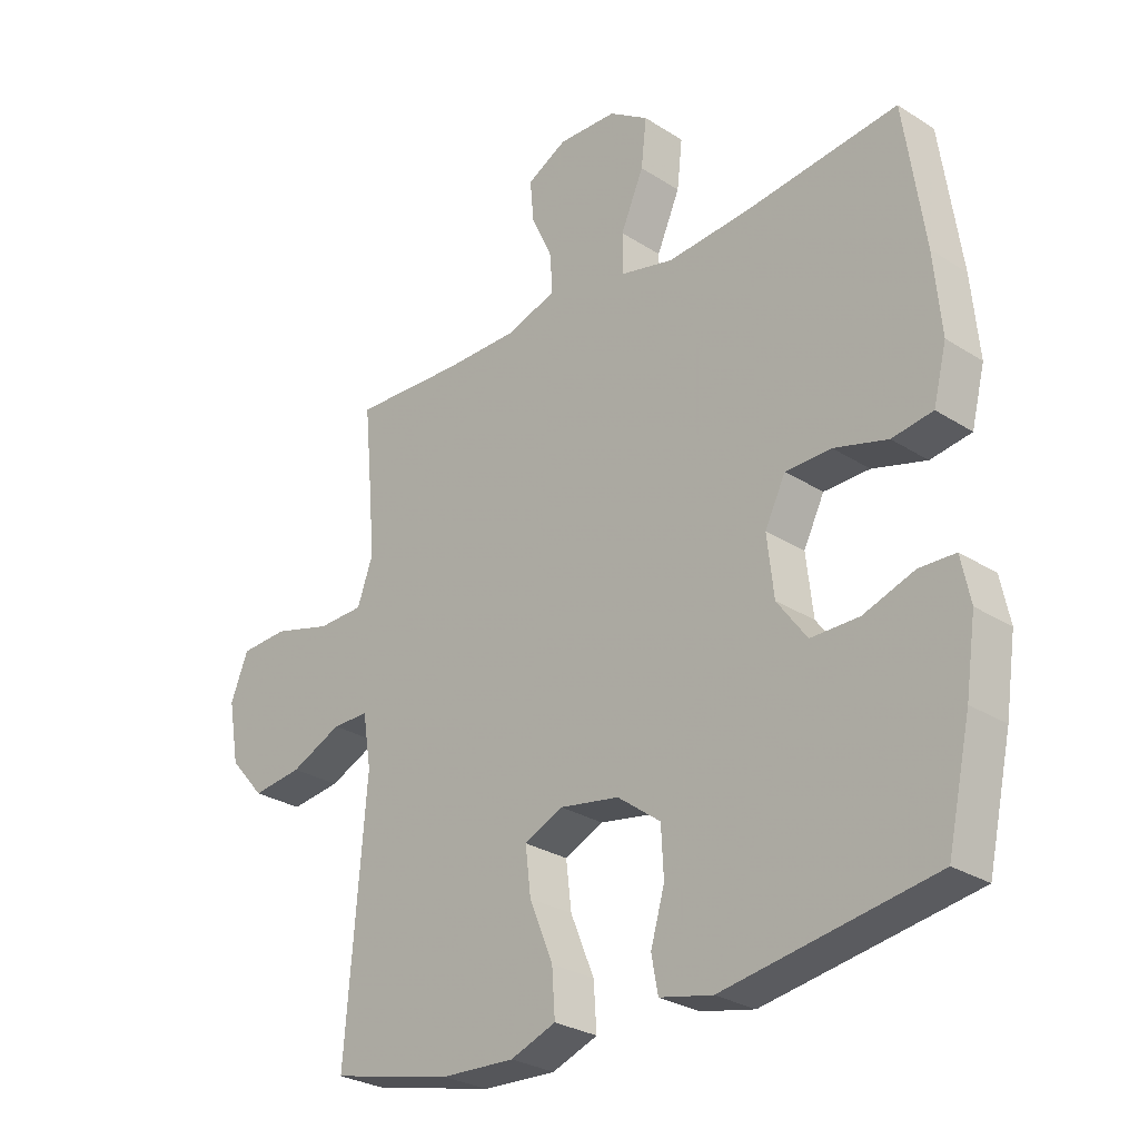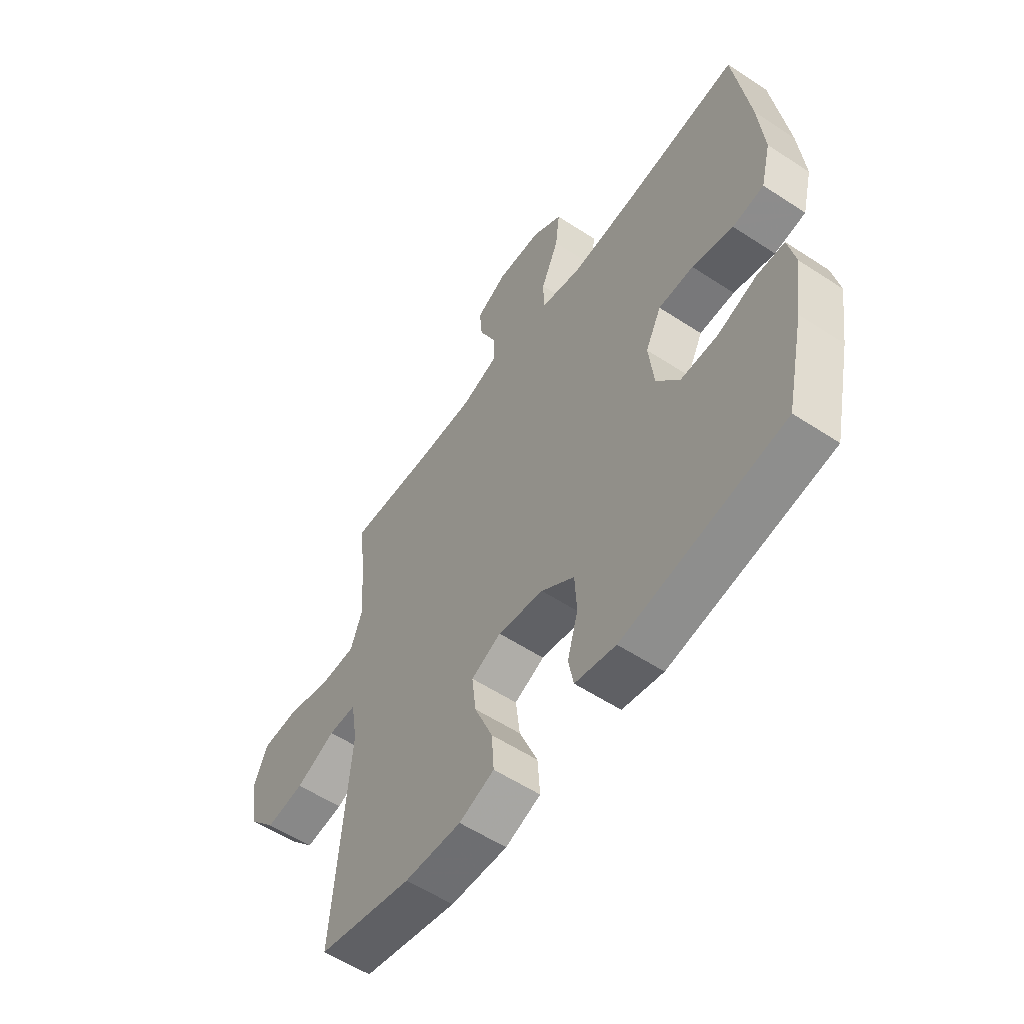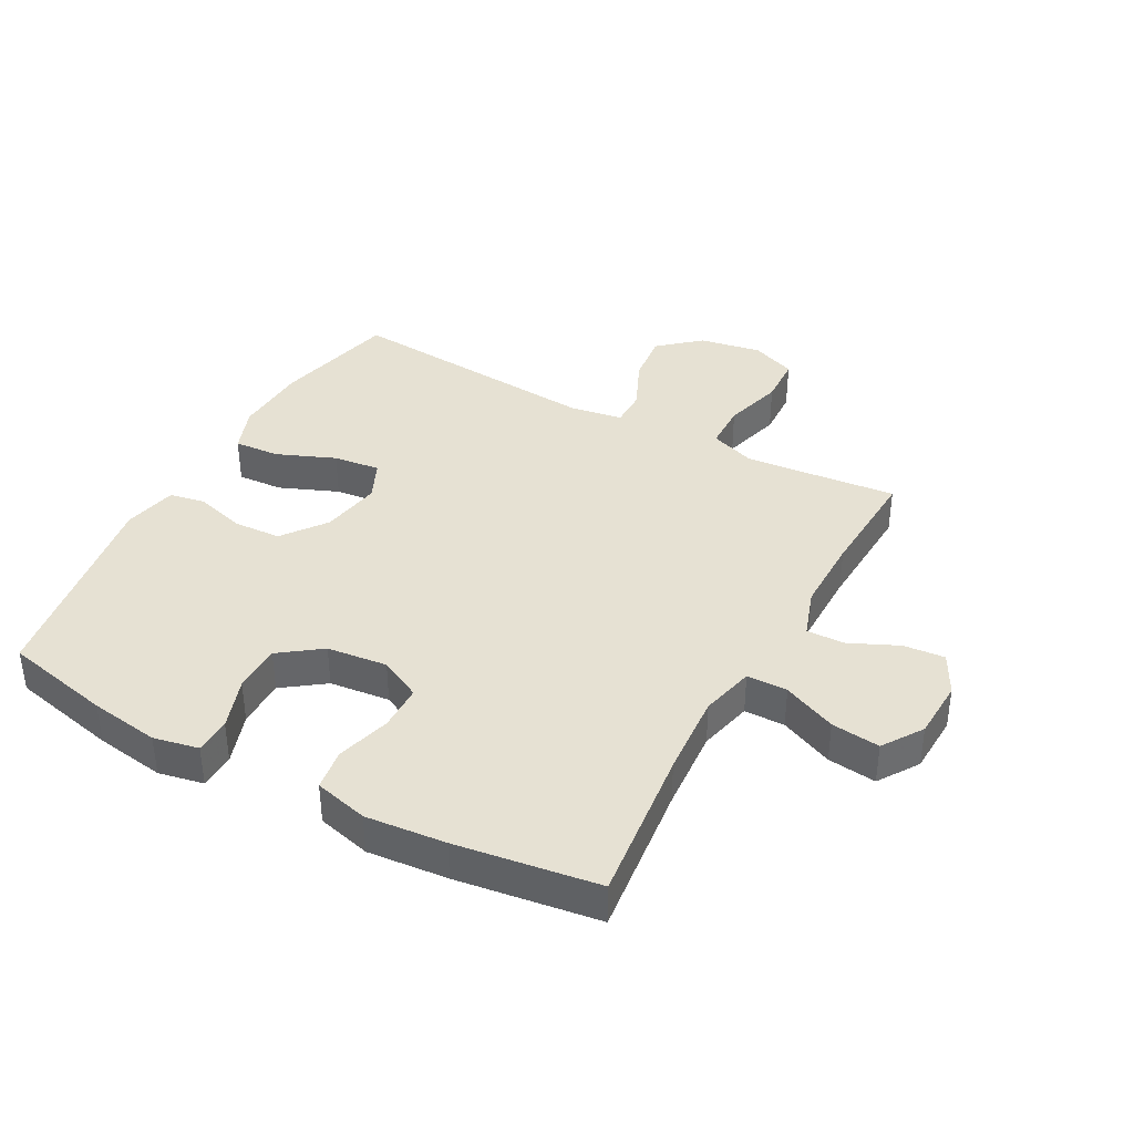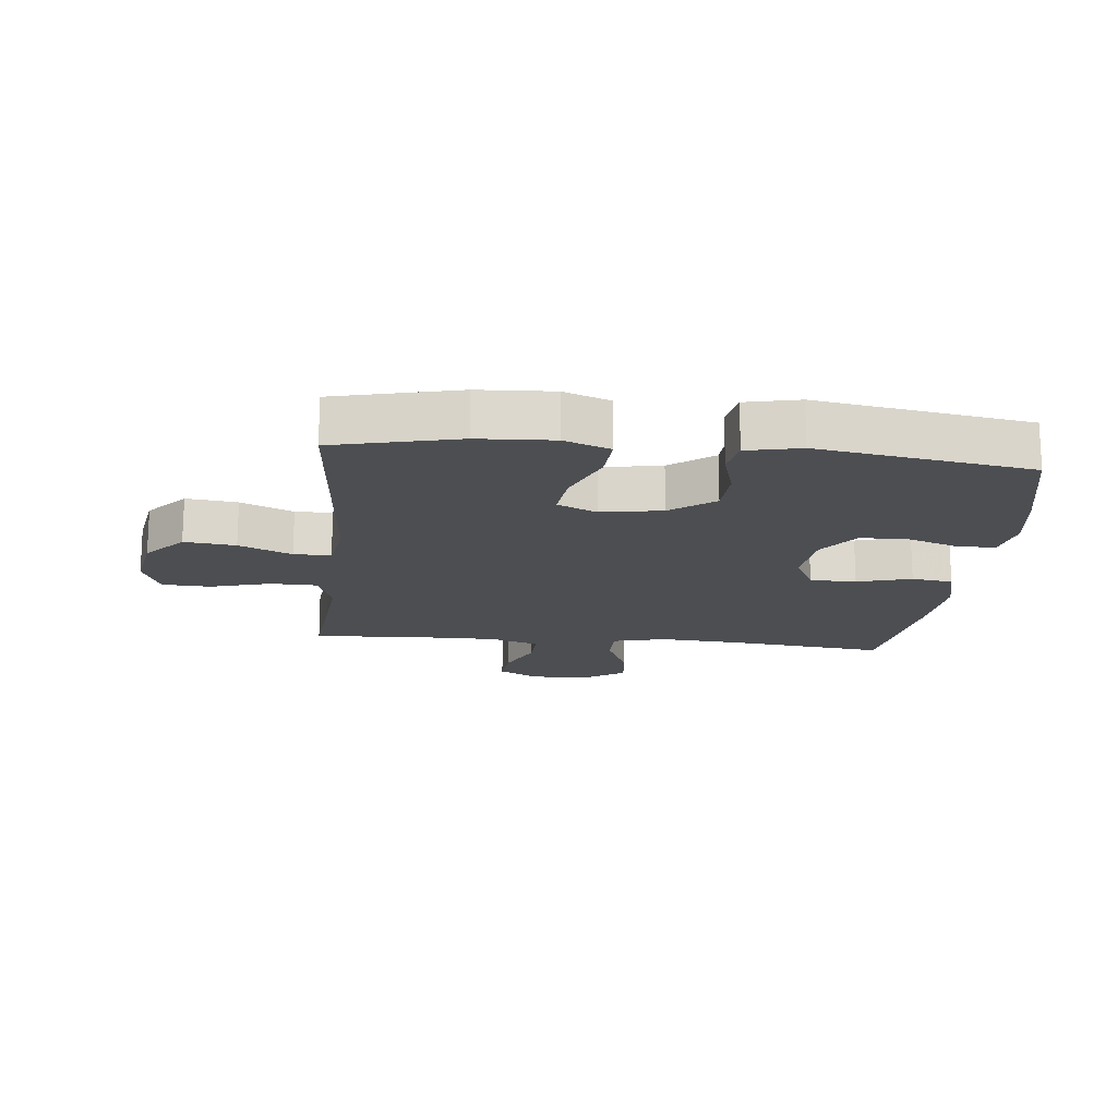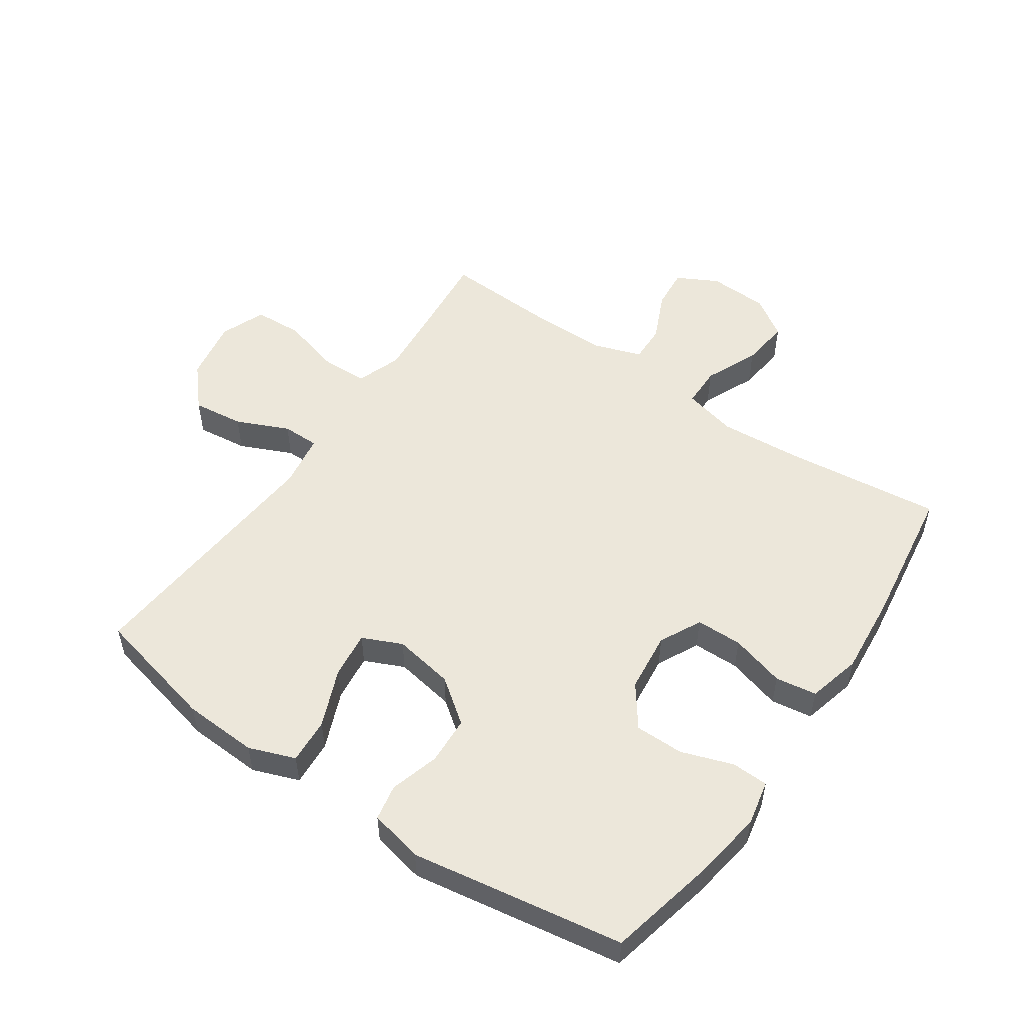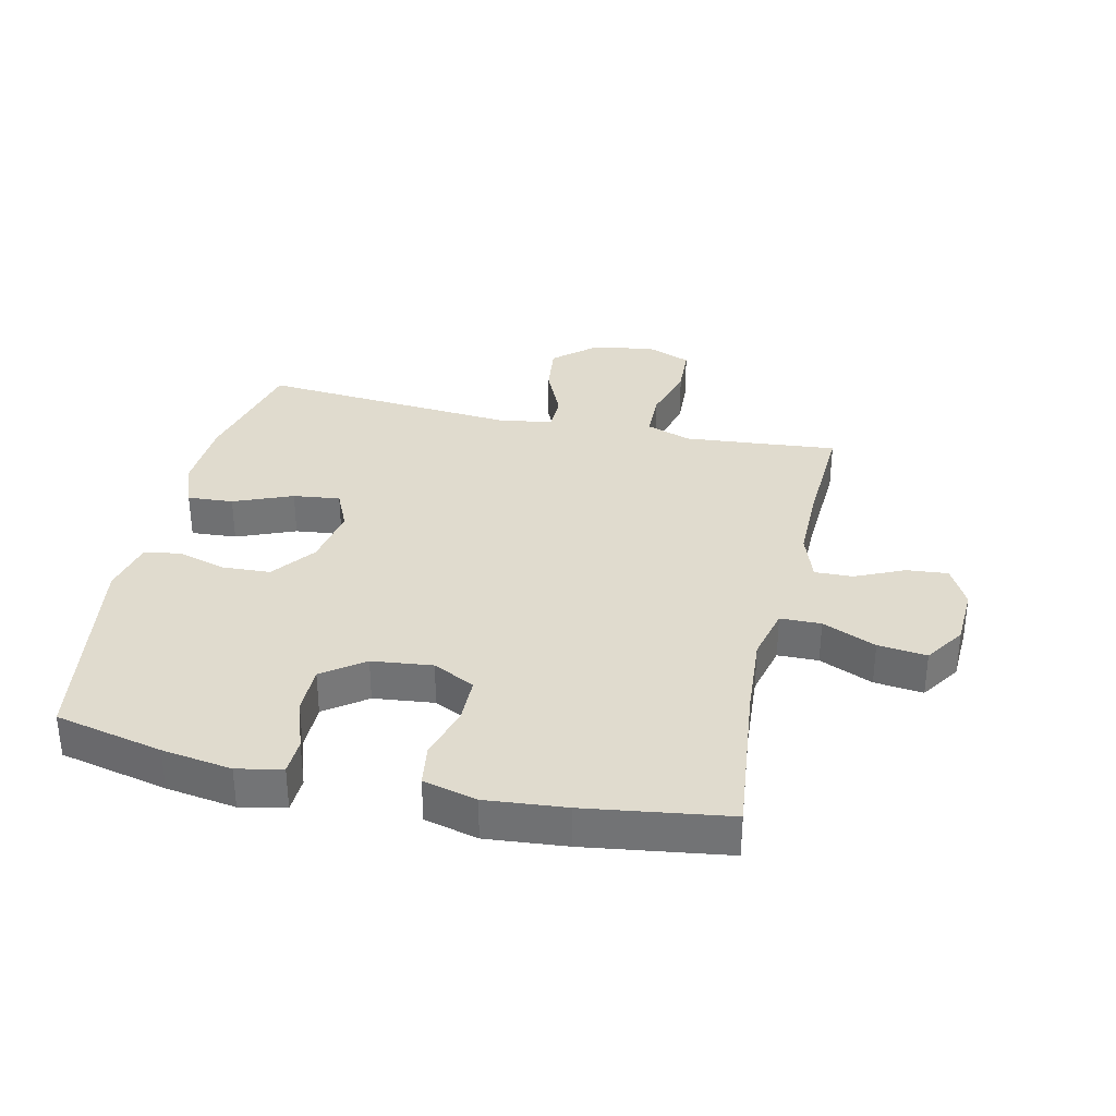
<metadata>
{"format":"obj","ext":"obj","renderer":"f3d","projection":"perspective","resolution":1024,"background":"white","views":[{"elev":-28.0,"azim":-134.1,"up":"+Z"},{"elev":-56.9,"azim":-124.4,"up":"+Z"},{"elev":38.6,"azim":-61.4,"up":"+Y"},{"elev":-16.9,"azim":174.2,"up":"+Y"},{"elev":52.6,"azim":-145.5,"up":"+Y"},{"elev":33.7,"azim":-77.2,"up":"+Y"}]}
</metadata>
<code>
v -0.5 0.07 0.5
v -0.247 0.07 0.471
v -0.112 0.07 0.461
v -0.025 0.07 0.482
v -0.024 0.07 0.548
v -0.062 0.07 0.635
v -0.071 0.07 0.714
v -0.006 0.07 0.757
v 0.091 0.07 0.761
v 0.157 0.07 0.726
v 0.151 0.07 0.659
v 0.115 0.07 0.58
v 0.113 0.07 0.518
v 0.192 0.07 0.491
v 0.316 0.07 0.491
v 0.5 0.07 0.5
v 0.487 0.07 0.365
v 0.477 0.07 0.251
v 0.503 0.07 0.178
v 0.579 0.07 0.176
v 0.676 0.07 0.203
v 0.755 0.07 0.199
v 0.784 0.07 0.126
v 0.766 0.07 0.025
v 0.708 0.07 -0.041
v 0.625 0.07 -0.031
v 0.54 0.07 0.007
v 0.48 0.07 0.007
v 0.466 0.07 -0.08
v 0.5 0.07 -0.5
v 0.299 0.07 -0.547
v 0.178 0.07 -0.553
v 0.103 0.07 -0.525
v 0.108 0.07 -0.451
v 0.147 0.07 -0.356
v 0.156 0.07 -0.28
v 0.092 0.07 -0.251
v -0.006 0.07 -0.268
v -0.077 0.07 -0.321
v -0.081 0.07 -0.399
v -0.058 0.07 -0.479
v -0.069 0.07 -0.537
v -0.156 0.07 -0.556
v -0.5 0.07 -0.5
v -0.539 0.07 -0.325
v -0.556 0.07 -0.212
v -0.541 0.07 -0.139
v -0.482 0.07 -0.137
v -0.398 0.07 -0.166
v -0.319 0.07 -0.166
v -0.27 0.07 -0.099
v -0.259 0.07 -0.001
v -0.293 0.07 0.067
v -0.368 0.07 0.068
v -0.456 0.07 0.043
v -0.523 0.07 0.053
v -0.545 0.07 0.14
v -0.533 0.07 0.27
v -0.5 0 0.5
v -0.247 0 0.471
v -0.112 0 0.461
v -0.025 0 0.482
v -0.024 0 0.548
v -0.062 0 0.635
v -0.071 0 0.714
v -0.006 0 0.757
v 0.091 0 0.761
v 0.157 0 0.726
v 0.151 0 0.659
v 0.115 0 0.58
v 0.113 0 0.518
v 0.192 0 0.491
v 0.316 0 0.491
v 0.5 0 0.5
v 0.487 0 0.365
v 0.477 0 0.251
v 0.503 0 0.178
v 0.579 0 0.176
v 0.676 0 0.203
v 0.755 0 0.199
v 0.784 0 0.126
v 0.766 0 0.025
v 0.708 0 -0.041
v 0.625 0 -0.031
v 0.54 0 0.007
v 0.48 0 0.007
v 0.466 0 -0.08
v 0.5 0 -0.5
v 0.299 0 -0.547
v 0.178 0 -0.553
v 0.103 0 -0.525
v 0.108 0 -0.451
v 0.147 0 -0.356
v 0.156 0 -0.28
v 0.092 0 -0.251
v -0.006 0 -0.268
v -0.077 0 -0.321
v -0.081 0 -0.399
v -0.058 0 -0.479
v -0.069 0 -0.537
v -0.156 0 -0.556
v -0.5 0 -0.5
v -0.539 0 -0.325
v -0.556 0 -0.212
v -0.541 0 -0.139
v -0.482 0 -0.137
v -0.398 0 -0.166
v -0.319 0 -0.166
v -0.27 0 -0.099
v -0.259 0 -0.001
v -0.293 0 0.067
v -0.368 0 0.068
v -0.456 0 0.043
v -0.523 0 0.053
v -0.545 0 0.14
v -0.533 0 0.27
f 57 58 1 2
f 54 55 56 57
f 53 54 57 2
f 52 53 2 3
f 51 52 3 4
f 46 47 48 49
f 46 49 50
f 45 46 50
f 44 45 50
f 43 44 50 51
f 40 41 42 43
f 39 40 43 51
f 32 33 34 35
f 32 35 36
f 29 30 31 32
f 28 29 32 36
f 24 25 26 27
f 24 27 28
f 23 24 28
f 20 21 22 23
f 19 20 23 28
f 18 19 28 36
f 15 16 17
f 14 15 17 18
f 13 14 18 36
f 9 10 11 12
f 9 12 13
f 5 6 7 8
f 4 5 8 9
f 38 39 51 4
f 9 13 36 37
f 4 9 37 38
f 60 59 116 115
f 115 114 113 112
f 60 115 112 111
f 61 60 111 110
f 62 61 110 109
f 107 106 105 104
f 108 107 104
f 108 104 103
f 108 103 102
f 109 108 102 101
f 101 100 99 98
f 109 101 98 97
f 93 92 91 90
f 94 93 90
f 90 89 88 87
f 94 90 87 86
f 85 84 83 82
f 86 85 82
f 86 82 81
f 81 80 79 78
f 86 81 78 77
f 94 86 77 76
f 75 74 73
f 76 75 73 72
f 94 76 72 71
f 70 69 68 67
f 71 70 67
f 66 65 64 63
f 67 66 63 62
f 62 109 97 96
f 95 94 71 67
f 96 95 67 62
f 1 59 60 2
f 2 60 61 3
f 3 61 62 4
f 4 62 63 5
f 5 63 64 6
f 6 64 65 7
f 7 65 66 8
f 8 66 67 9
f 9 67 68 10
f 10 68 69 11
f 11 69 70 12
f 12 70 71 13
f 13 71 72 14
f 14 72 73 15
f 15 73 74 16
f 16 74 75 17
f 17 75 76 18
f 18 76 77 19
f 19 77 78 20
f 20 78 79 21
f 21 79 80 22
f 22 80 81 23
f 23 81 82 24
f 24 82 83 25
f 25 83 84 26
f 26 84 85 27
f 27 85 86 28
f 28 86 87 29
f 29 87 88 30
f 30 88 89 31
f 31 89 90 32
f 32 90 91 33
f 33 91 92 34
f 34 92 93 35
f 35 93 94 36
f 36 94 95 37
f 37 95 96 38
f 38 96 97 39
f 39 97 98 40
f 40 98 99 41
f 41 99 100 42
f 42 100 101 43
f 43 101 102 44
f 44 102 103 45
f 45 103 104 46
f 46 104 105 47
f 47 105 106 48
f 48 106 107 49
f 49 107 108 50
f 50 108 109 51
f 51 109 110 52
f 52 110 111 53
f 53 111 112 54
f 54 112 113 55
f 55 113 114 56
f 56 114 115 57
f 57 115 116 58
f 58 116 59 1

</code>
